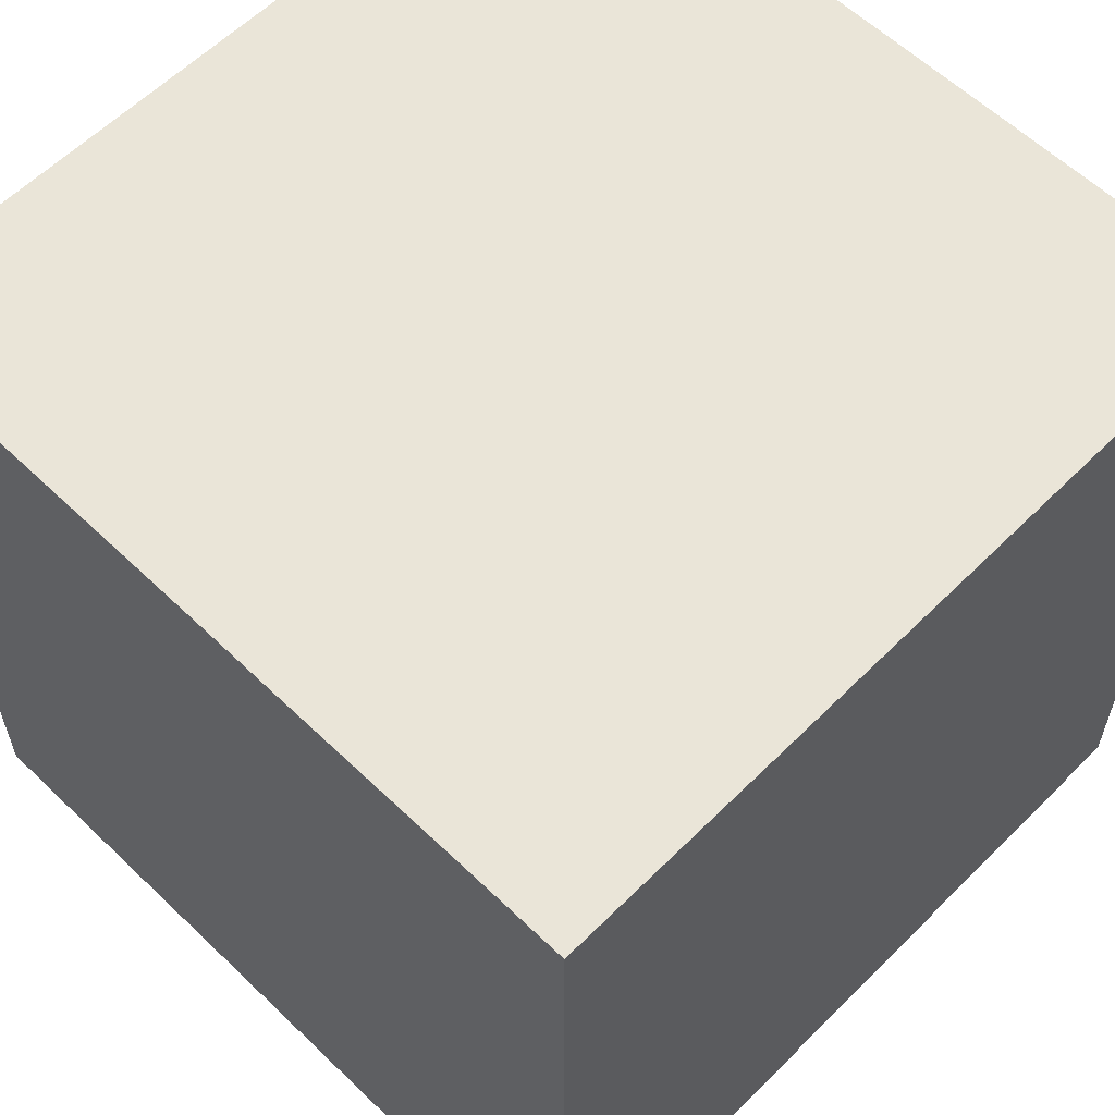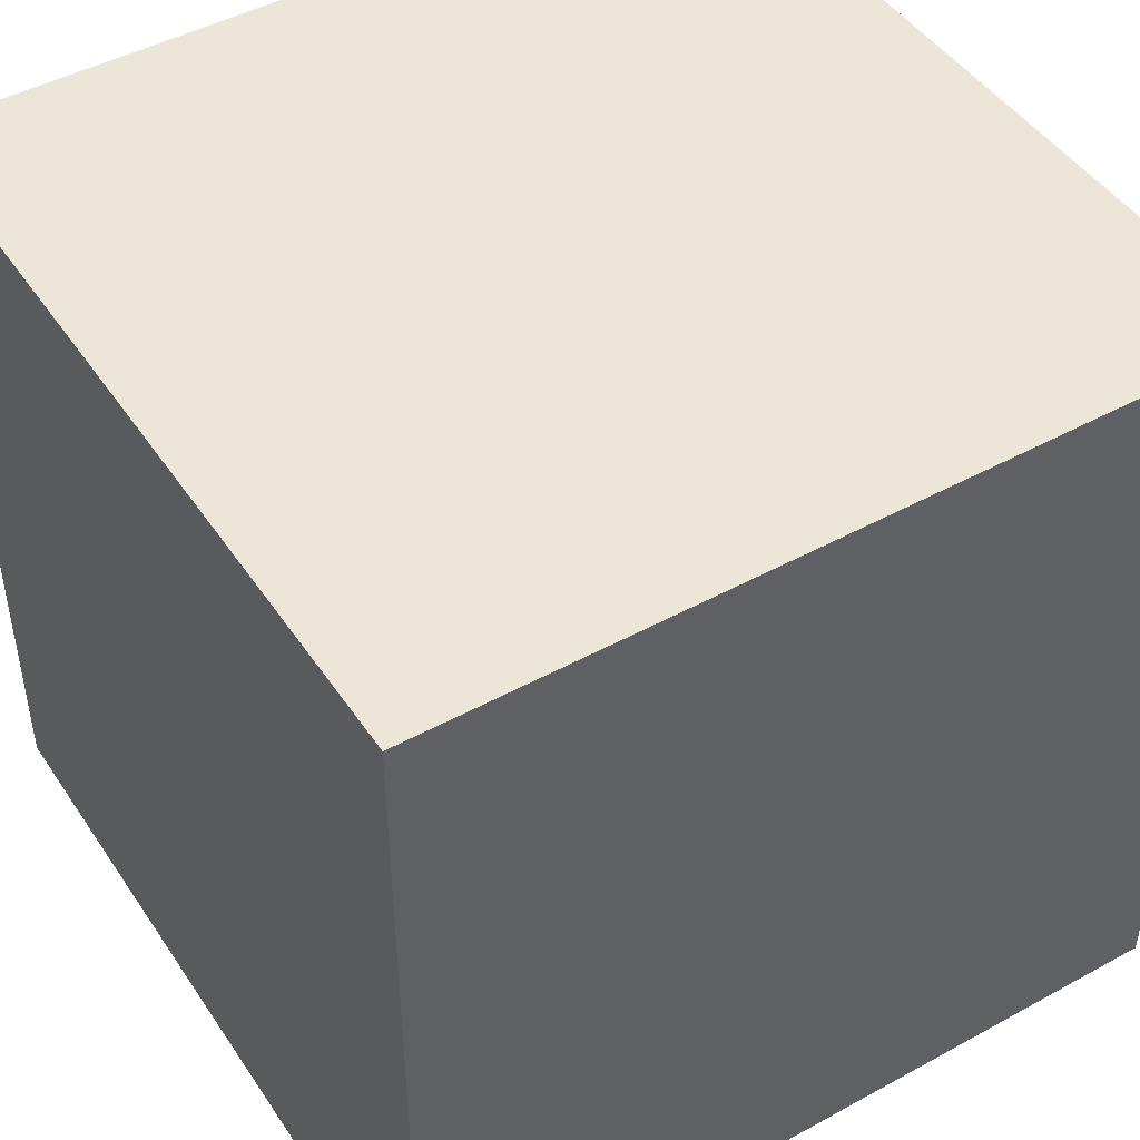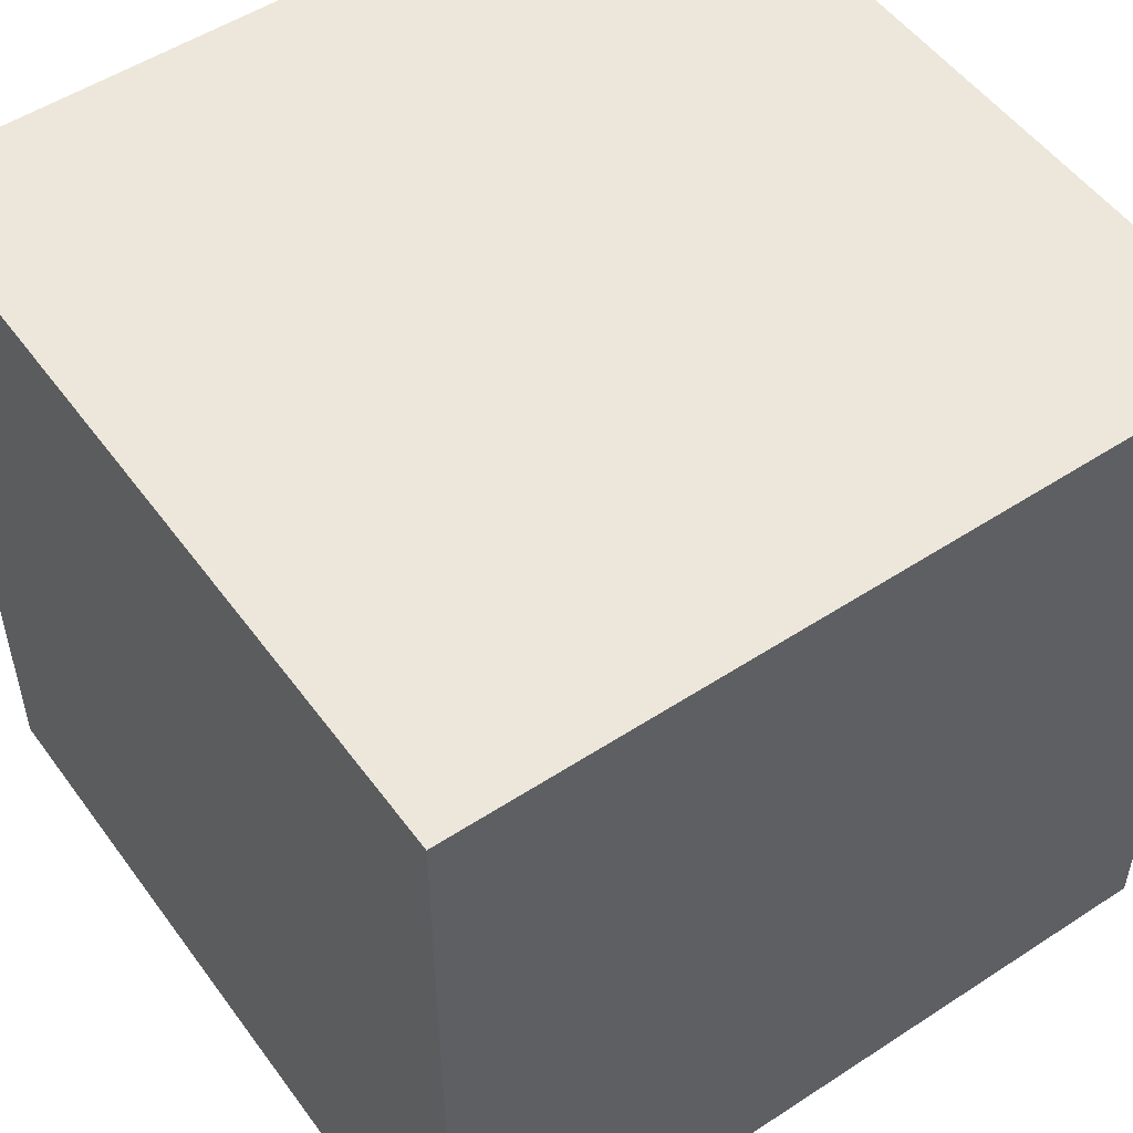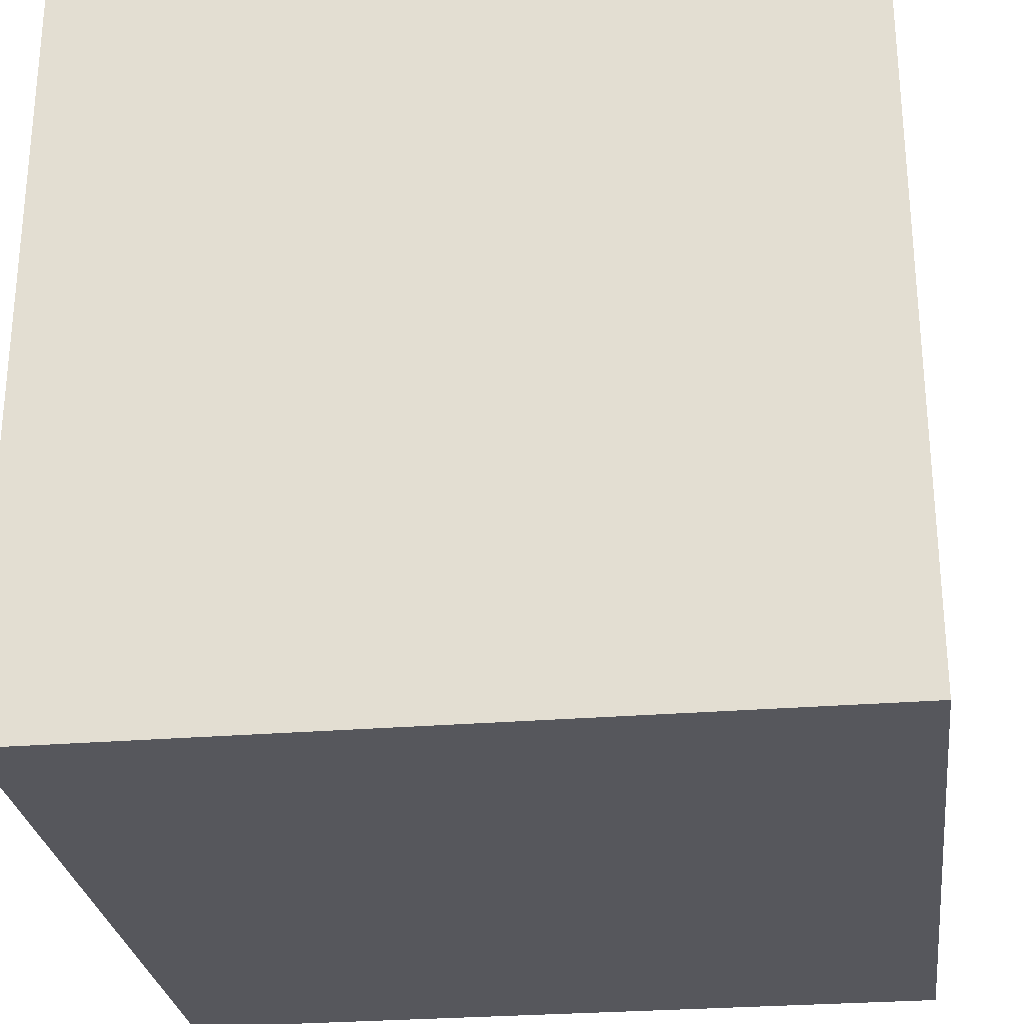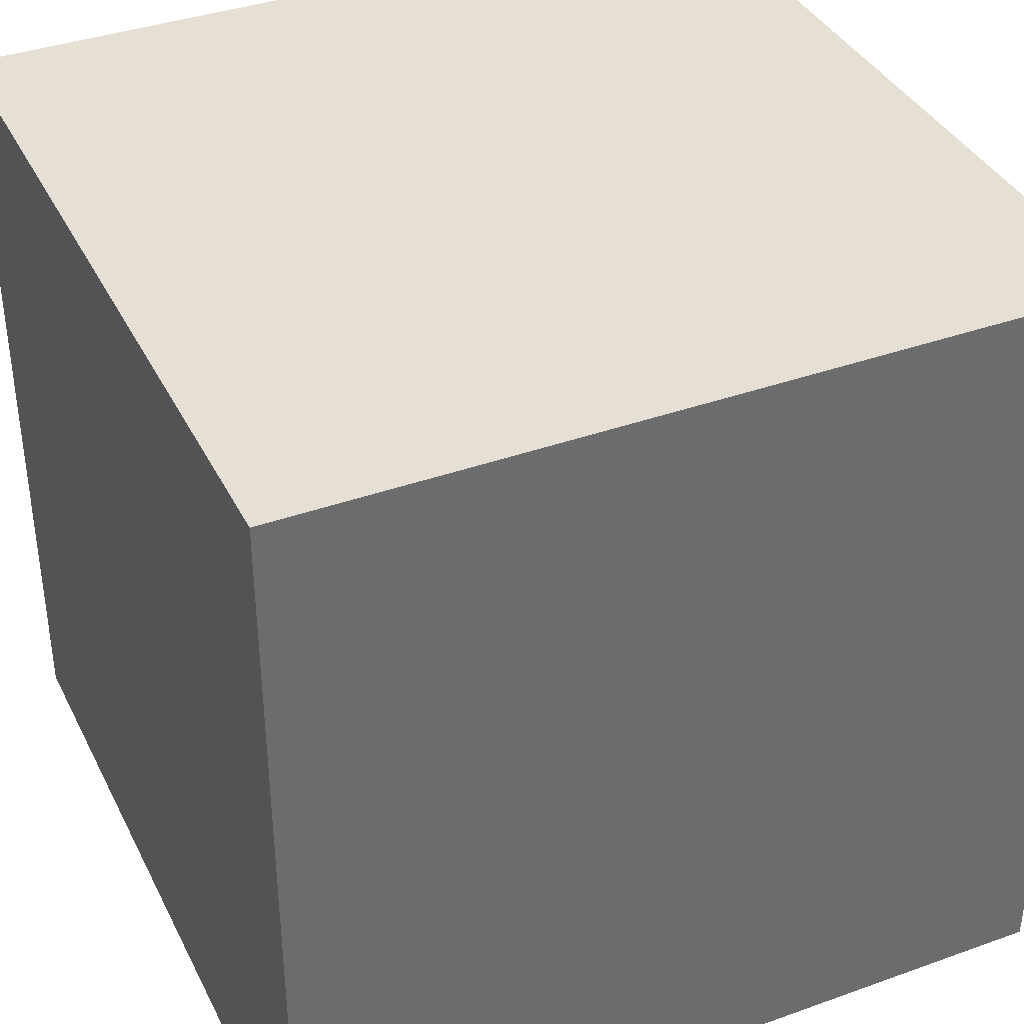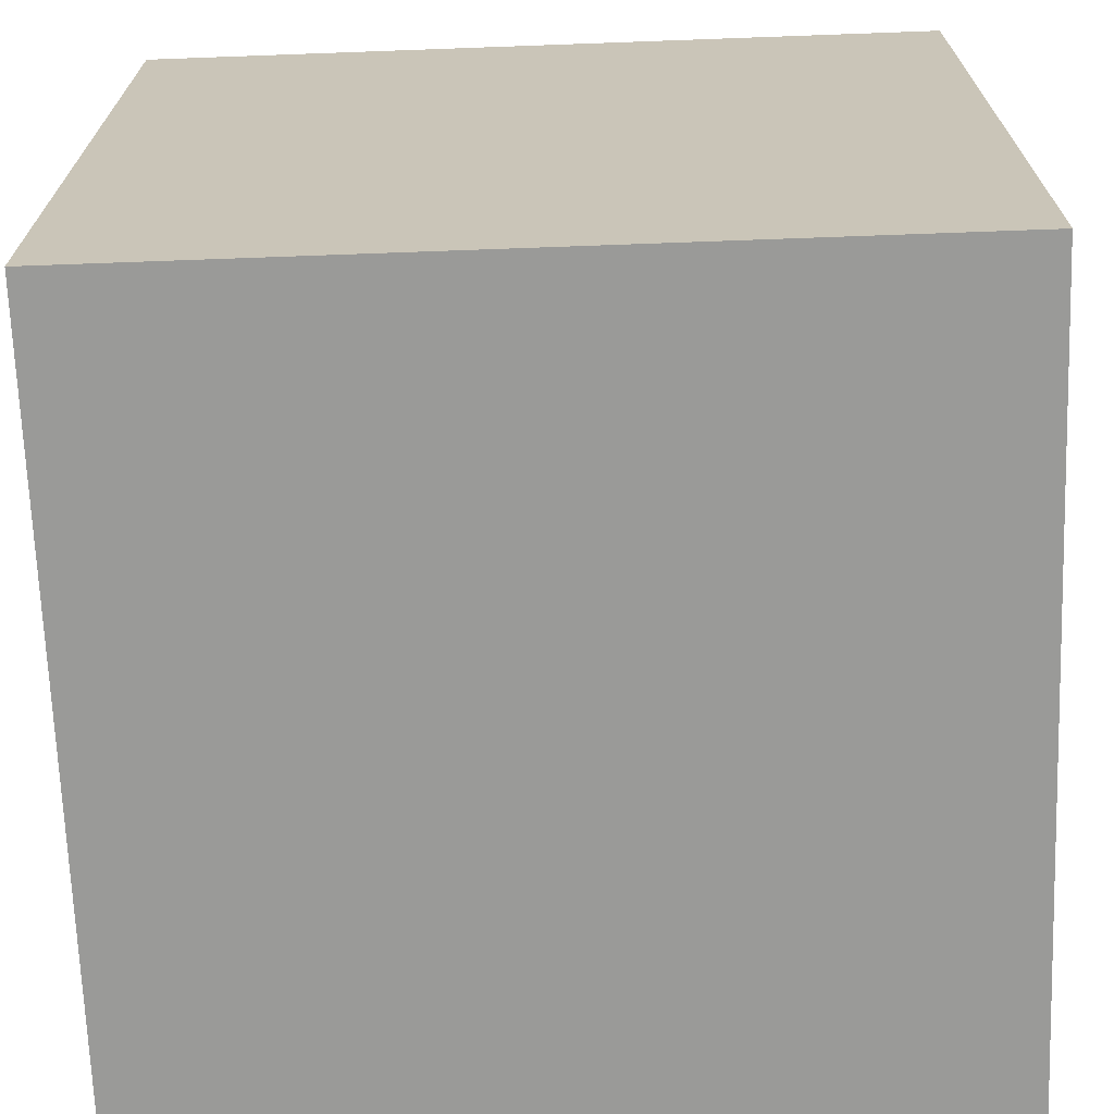
<metadata>
{"format":"obj","ext":"obj","renderer":"f3d","projection":"perspective","resolution":1024,"background":"white","views":[{"elev":59.5,"azim":134.5,"up":"+Y"},{"elev":46.4,"azim":-32.0,"up":"+Z"},{"elev":52.2,"azim":54.8,"up":"+Y"},{"elev":-27.5,"azim":97.2,"up":"+Z"},{"elev":38.1,"azim":155.6,"up":"+Z"},{"elev":-69.2,"azim":-177.9,"up":"+Z"}]}
</metadata>
<code>
g Cube_1_1
v 0.5 -0.5 0.5
v -0.5 -0.5 0.5
v 0 -0.5 0
v 0.5 -0.5 -0.5
v -0.5 -0.5 -0.5
v 0.5 0 0
v 0.5 0.5 -0.5
v 0.5 0.5 0.5
v 0 0 0.5
v -0.5 0.5 0.5
v -0.5 0 0
v -0.5 0.5 -0.5
v 0 0.5 0
v 0 0 -0.5
f 1 2 3
f 4 1 3
f 5 4 3
f 2 5 3
f 1 4 6
f 4 7 6
f 7 8 6
f 8 1 6
f 2 1 9
f 1 8 9
f 8 10 9
f 10 2 9
f 5 2 11
f 2 10 11
f 10 12 11
f 12 5 11
f 10 8 13
f 8 7 13
f 7 12 13
f 12 10 13
f 4 5 14
f 5 12 14
f 12 7 14
f 7 4 14

</code>
